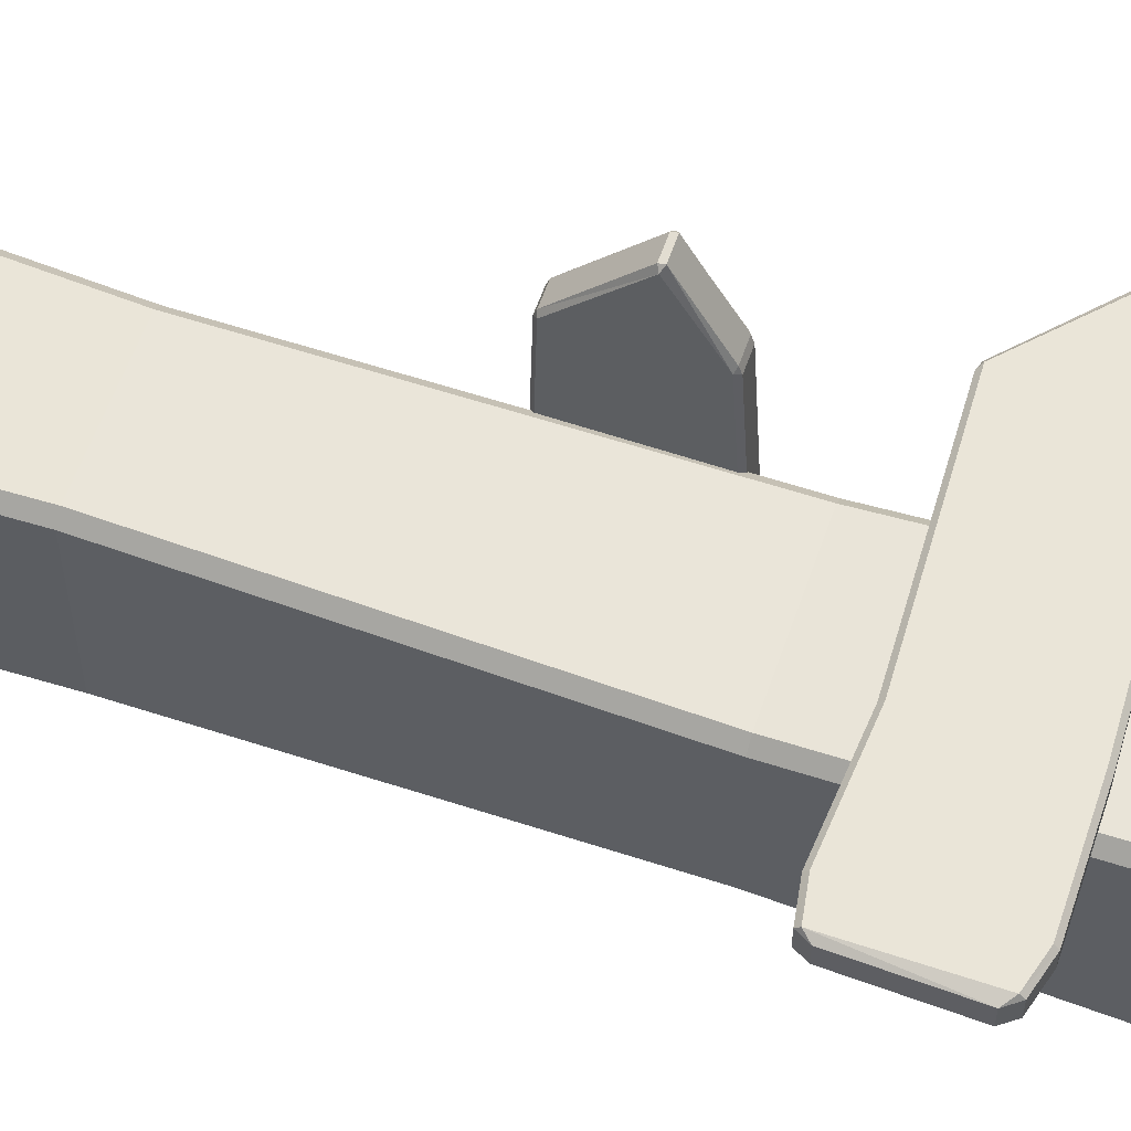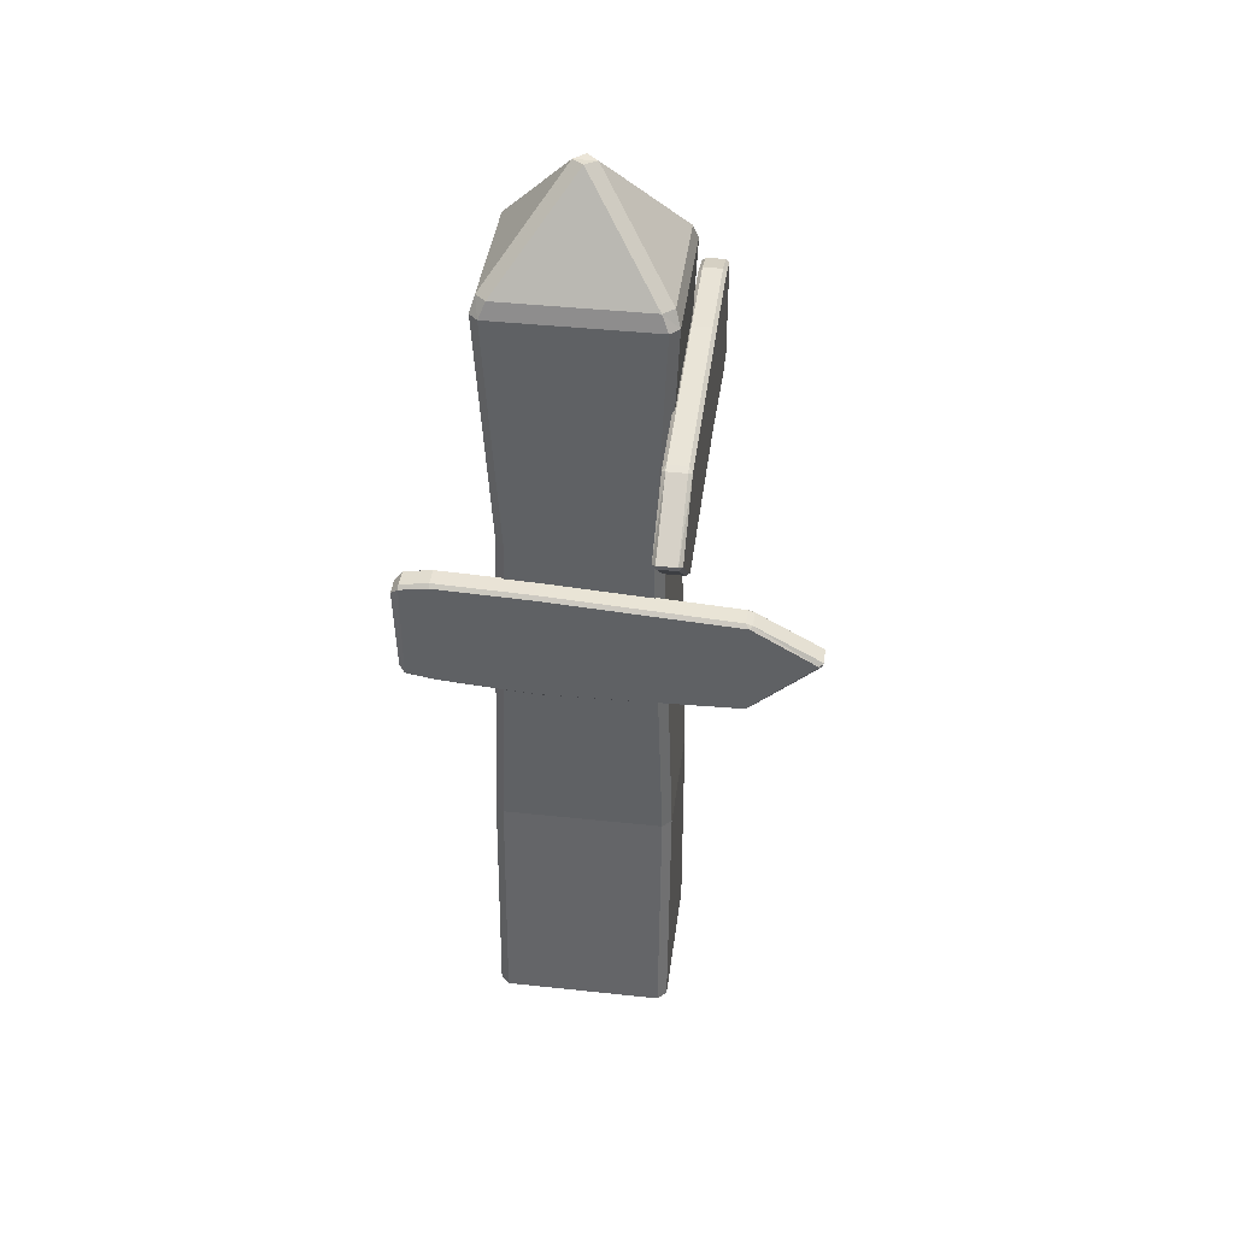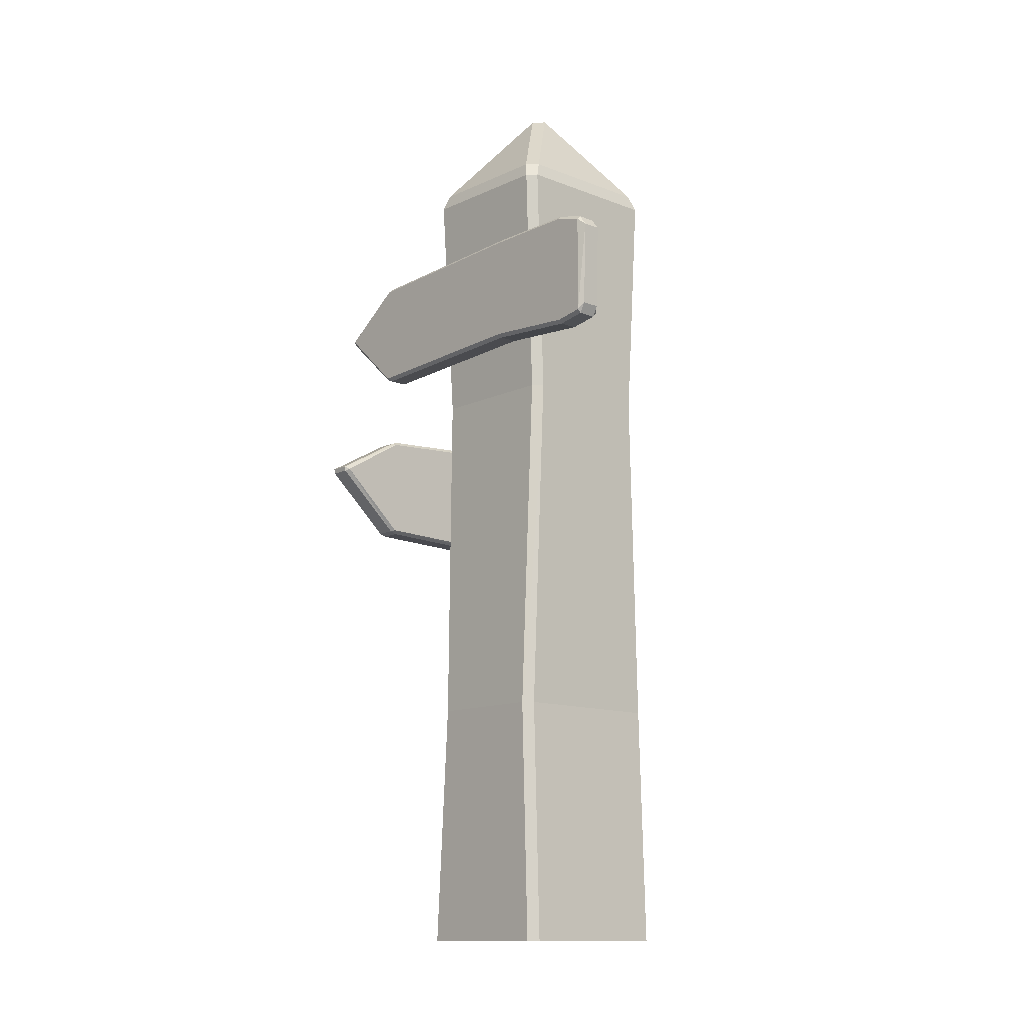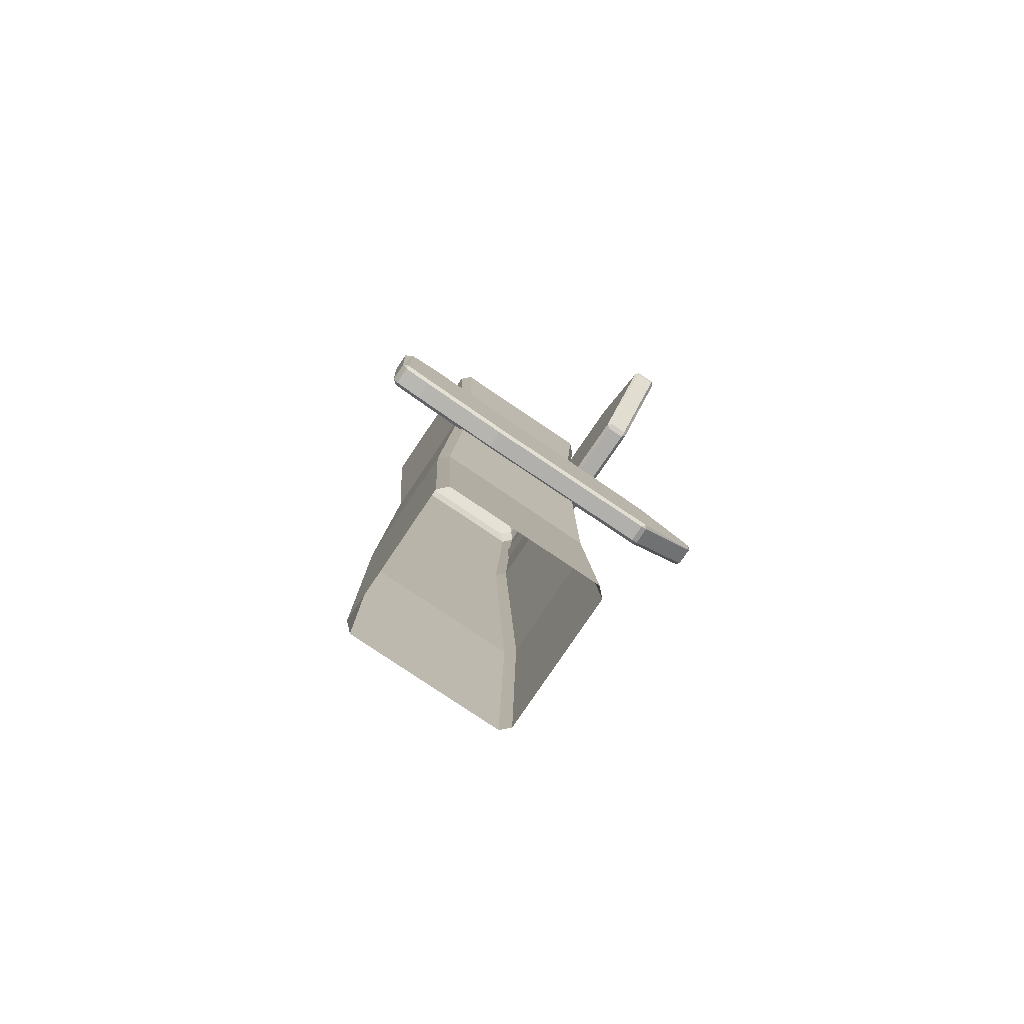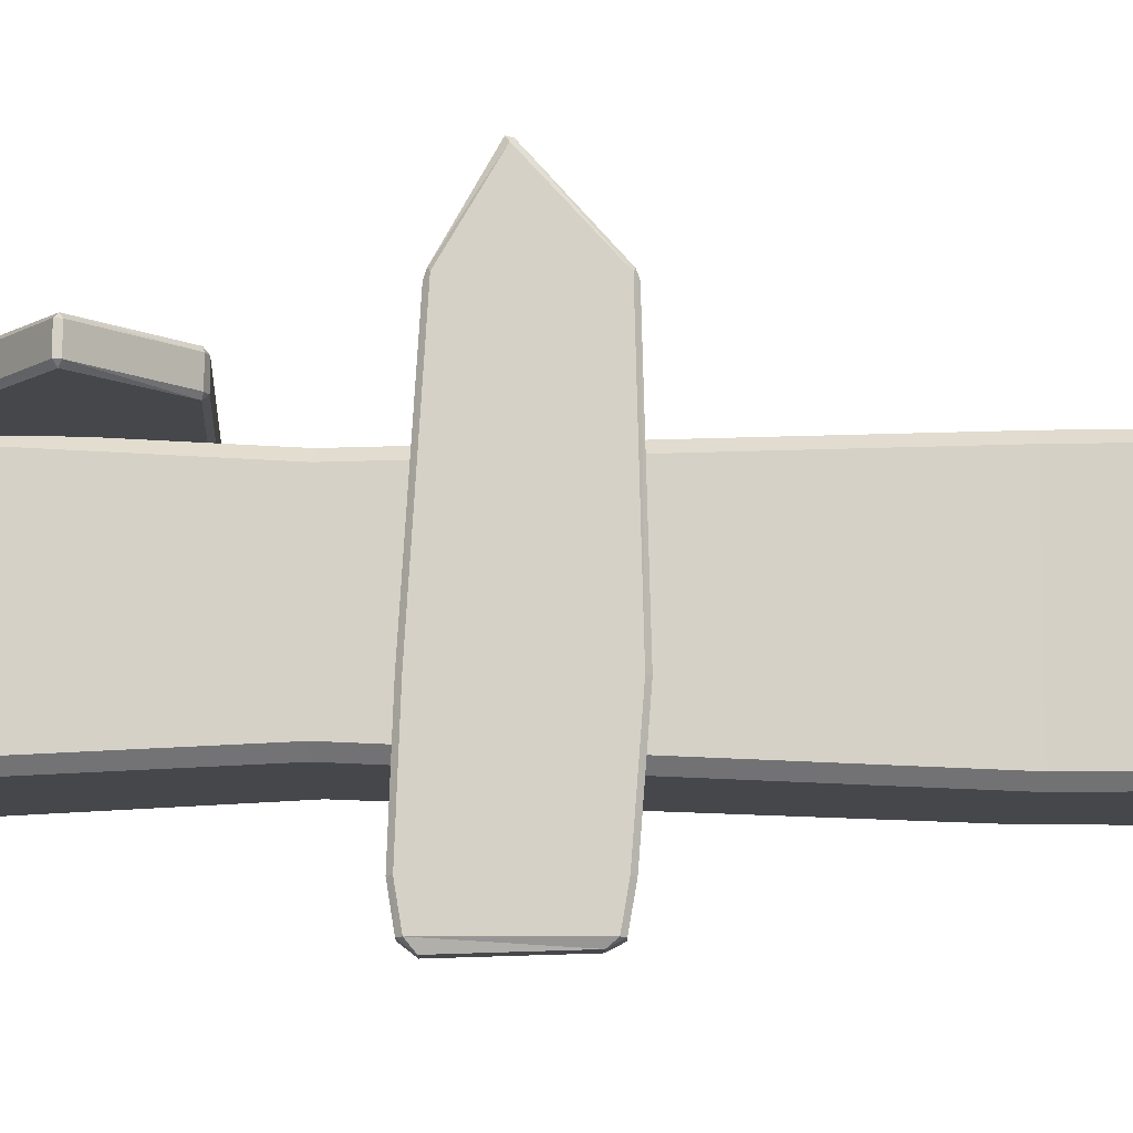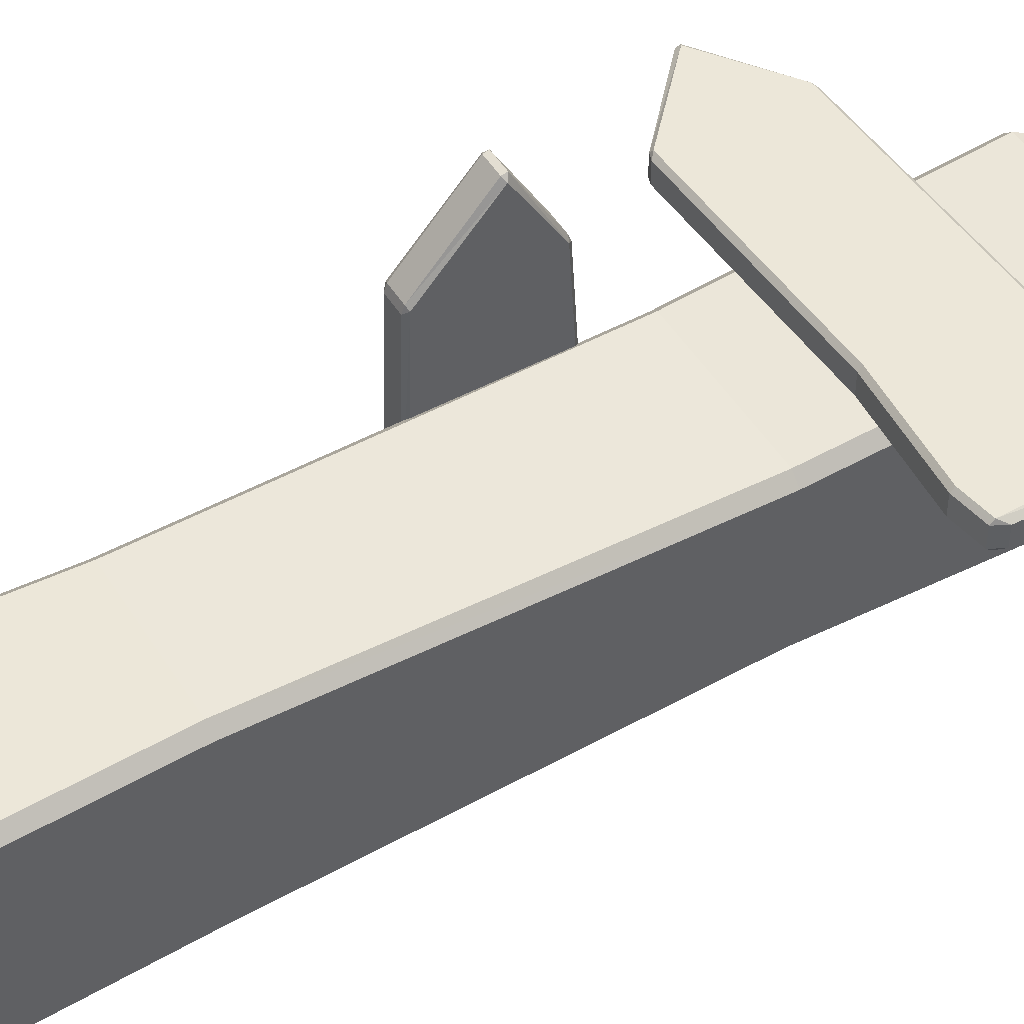
<metadata>
{"format":"obj","ext":"obj","renderer":"f3d","projection":"perspective","resolution":1024,"background":"white","views":[{"elev":58.9,"azim":109.0,"up":"+Z"},{"elev":41.0,"azim":-82.5,"up":"+Y"},{"elev":-12.4,"azim":47.4,"up":"+Y"},{"elev":-79.3,"azim":-124.0,"up":"+Y"},{"elev":-10.7,"azim":-90.3,"up":"+Z"},{"elev":49.7,"azim":59.1,"up":"+Z"}]}
</metadata>
<code>
o Signpost_01_Mesh.024
v -0.08163 -0 0.1011
v 0.09163 -0 0.09108
v -0.09163 0 -0.09108
v 0.08163 0 -0.1011
v 0 1.084 0.01261
v -0.08591 0.9772 0.08295
v 0.07467 0.9769 0.09498
v 0.08591 0.9772 -0.08295
v -0.07467 0.9769 -0.09498
v -0.06469 0.282 0.1011
v 0.08314 0.282 0.09108
v 0.07315 0.282 -0.1011
v -0.07469 0.282 -0.09108
v -0.07455 0.6817 -0.08606
v 0.08808 0.6817 -0.07606
v 0.07808 0.6817 0.08822
v -0.08455 0.6817 0.07822
v -0.09163 -0 0.09108
v 0.08163 -0 0.1011
v -0.08163 0 -0.1011
v 0.09163 0 -0.09108
v 0.01072 1.085 0
v -0 1.084 -0.0126
v -0.01072 1.085 0
v -0.09138 0.959 0.09063
v -0.08138 0.959 0.1006
v -0.07467 0.9769 0.09498
v 0.0815 0.959 0.1006
v 0.0915 0.959 0.09063
v 0.08591 0.9772 0.08295
v 0.0915 0.959 -0.09055
v 0.0815 0.959 -0.1006
v 0.07467 0.9769 -0.09498
v -0.08138 0.959 -0.1006
v -0.09138 0.959 -0.09055
v -0.08591 0.9772 -0.08295
v -0.07469 0.282 0.09108
v 0.07315 0.282 0.1011
v 0.08314 0.282 -0.09108
v -0.06469 0.282 -0.1011
v -0.08455 0.6817 -0.07606
v 0.07808 0.6817 -0.08606
v 0.08808 0.6817 0.07822
v -0.07455 0.6817 0.08822
v -0.2461 0.8071 0.09785
v 0.2031 0.7525 0.09785
v 0.1968 0.8603 0.09378
v 0.2031 0.7525 0.1192
v -0.2449 0.802 0.1192
v 0.1969 0.8644 0.1192
v -0.1678 0.8581 0.1233
v -0.1708 0.7352 0.1192
v -0.1678 0.7365 0.09378
v -0.1711 0.8598 0.09785
v 0.05544 0.7427 0.1192
v 0.05544 0.8682 0.1233
v 0.05544 0.8723 0.09785
v 0.05544 0.7468 0.09378
v 0.1641 0.8732 0.1192
v 0.1641 0.7391 0.1233
v 0.1641 0.735 0.09785
v 0.1641 0.8692 0.09378
v -0.2415 0.8044 0.09378
v -0.2449 0.802 0.09785
v 0.1968 0.7406 0.09785
v 0.1968 0.7447 0.09378
v 0.1969 0.8644 0.09785
v 0.2062 0.8524 0.09785
v 0.1968 0.7447 0.1233
v 0.1968 0.7406 0.1192
v -0.2415 0.8044 0.1233
v -0.2461 0.8071 0.1192
v 0.1968 0.8603 0.1233
v 0.2062 0.8524 0.1192
v -0.1638 0.8624 0.1192
v -0.1711 0.8598 0.1192
v -0.1638 0.7326 0.1192
v -0.1678 0.7365 0.1233
v -0.1638 0.7326 0.09785
v -0.1708 0.7352 0.09785
v -0.1638 0.8624 0.09785
v -0.1678 0.8581 0.09378
v 0.05544 0.7468 0.1233
v 0.05544 0.8723 0.1192
v 0.05544 0.8682 0.09378
v 0.05544 0.7427 0.09785
v 0.1641 0.8692 0.1233
v 0.1641 0.735 0.1192
v 0.1641 0.7391 0.09378
v 0.1641 0.8732 0.09785
v -0.1033 0.5769 0.2585
v -0.1033 0.5223 -0.1907
v -0.1074 0.6301 -0.1844
v -0.08195 0.5223 -0.1907
v -0.08195 0.5718 0.2573
v -0.08195 0.6342 -0.1845
v -0.07788 0.6175 0.1802
v -0.08195 0.5049 0.1833
v -0.1074 0.5063 0.1802
v -0.1033 0.6192 0.1836
v -0.08195 0.4965 -0.04302
v -0.07788 0.6314 -0.04302
v -0.1033 0.6354 -0.04302
v -0.1074 0.5006 -0.04302
v -0.08195 0.6395 -0.1517
v -0.07788 0.5089 -0.1517
v -0.1033 0.5048 -0.1517
v -0.1074 0.6354 -0.1517
v -0.1074 0.5742 0.2539
v -0.1033 0.5718 0.2573
v -0.1033 0.5104 -0.1844
v -0.1074 0.5145 -0.1844
v -0.1033 0.6342 -0.1845
v -0.1033 0.6222 -0.1938
v -0.07788 0.5145 -0.1844
v -0.08195 0.5104 -0.1844
v -0.07788 0.5742 0.2539
v -0.08195 0.5769 0.2585
v -0.07788 0.6301 -0.1844
v -0.08195 0.6222 -0.1938
v -0.08195 0.6218 0.1762
v -0.08195 0.6192 0.1836
v -0.08195 0.5024 0.1762
v -0.07788 0.5063 0.1802
v -0.1033 0.5024 0.1762
v -0.1033 0.5049 0.1833
v -0.1033 0.6218 0.1762
v -0.1074 0.6175 0.1802
v -0.07788 0.5006 -0.04302
v -0.08195 0.6354 -0.04302
v -0.1074 0.6314 -0.04302
v -0.1033 0.4965 -0.04302
v -0.07788 0.6354 -0.1517
v -0.08195 0.5048 -0.1517
v -0.1074 0.5089 -0.1517
v -0.1033 0.6395 -0.1517
f 1 19 10
f 2 21 11
f 4 20 12
f 3 18 13
f 7 5 27
f 8 22 30
f 9 23 33
f 6 24 36
f 38 16 10
f 39 15 11
f 40 14 12
f 37 17 13
f 16 28 44
f 15 31 43
f 14 32 42
f 17 25 41
f 5 23 24
f 6 26 27
f 7 29 30
f 8 32 33
f 9 35 36
f 19 11 38
f 5 6 27
f 21 12 39
f 20 13 40
f 26 17 44
f 7 22 5
f 8 23 22
f 9 24 23
f 28 27 26
f 31 30 29
f 34 33 32
f 25 36 35
f 10 18 1
f 38 43 16
f 39 42 15
f 40 41 14
f 14 35 34
f 15 32 31
f 16 29 28
f 44 37 10
f 63 82 53
f 78 51 71
f 64 80 49
f 46 74 48
f 67 90 50
f 82 85 53
f 78 83 51
f 79 86 77
f 54 45 76
f 57 81 84
f 85 62 58
f 83 87 56
f 86 61 55
f 90 57 59
f 62 47 89
f 60 73 87
f 61 65 88
f 45 63 64
f 46 65 66
f 47 67 68
f 48 69 70
f 49 71 72
f 50 73 74
f 51 75 76
f 52 77 78
f 53 79 80
f 54 81 82
f 63 54 82
f 47 46 66
f 66 61 89
f 71 52 78
f 69 74 73
f 73 59 87
f 65 48 70
f 68 50 74
f 45 49 72
f 51 72 71
f 78 55 83
f 53 64 63
f 82 57 85
f 80 77 52
f 81 76 75
f 83 88 60
f 56 75 51
f 85 90 62
f 58 79 53
f 87 84 56
f 60 70 69
f 89 86 58
f 62 67 47
f 109 128 99
f 124 97 117
f 110 126 95
f 92 120 94
f 113 136 96
f 128 131 99
f 124 129 97
f 125 132 123
f 100 91 122
f 103 127 130
f 131 108 104
f 129 133 102
f 132 107 101
f 136 103 105
f 108 93 135
f 106 119 133
f 107 111 134
f 91 109 110
f 92 111 112
f 93 113 114
f 94 115 116
f 95 117 118
f 96 119 120
f 97 121 122
f 98 123 124
f 99 125 126
f 100 127 128
f 109 100 128
f 93 92 112
f 112 107 135
f 117 98 124
f 115 120 119
f 119 105 133
f 111 94 116
f 114 96 120
f 91 95 118
f 97 118 117
f 124 101 129
f 99 110 109
f 128 103 131
f 126 123 98
f 127 122 121
f 129 134 106
f 102 121 97
f 131 136 108
f 104 125 99
f 133 130 102
f 106 116 115
f 135 132 104
f 108 113 93
f 19 38 10
f 21 39 11
f 20 40 12
f 18 37 13
f 16 44 10
f 15 43 11
f 14 42 12
f 17 41 13
f 28 26 44
f 31 29 43
f 14 34 32
f 25 35 41
f 5 22 23
f 6 25 26
f 7 28 29
f 8 31 32
f 9 34 35
f 19 2 11
f 5 24 6
f 21 4 12
f 20 3 13
f 26 25 17
f 7 30 22
f 8 33 23
f 9 36 24
f 28 7 27
f 31 8 30
f 34 9 33
f 25 6 36
f 10 37 18
f 38 11 43
f 39 12 42
f 40 13 41
f 14 41 35
f 15 42 32
f 16 43 29
f 44 17 37
f 80 52 49
f 46 68 74
f 90 59 50
f 85 58 53
f 83 56 51
f 86 55 77
f 45 72 76
f 81 75 84
f 62 89 58
f 83 60 87
f 61 88 55
f 57 84 59
f 47 66 89
f 60 69 73
f 65 70 88
f 63 45 54
f 47 68 46
f 66 65 61
f 71 49 52
f 69 48 74
f 73 50 59
f 65 46 48
f 68 67 50
f 45 64 49
f 51 76 72
f 78 77 55
f 53 80 64
f 82 81 57
f 80 79 77
f 81 54 76
f 83 55 88
f 56 84 75
f 85 57 90
f 58 86 79
f 87 59 84
f 60 88 70
f 89 61 86
f 62 90 67
f 126 98 95
f 92 114 120
f 136 105 96
f 131 104 99
f 129 102 97
f 132 101 123
f 91 118 122
f 127 121 130
f 108 135 104
f 129 106 133
f 107 134 101
f 103 130 105
f 93 112 135
f 106 115 119
f 111 116 134
f 109 91 100
f 93 114 92
f 112 111 107
f 117 95 98
f 115 94 120
f 119 96 105
f 111 92 94
f 114 113 96
f 91 110 95
f 97 122 118
f 124 123 101
f 99 126 110
f 128 127 103
f 126 125 123
f 127 100 122
f 129 101 134
f 102 130 121
f 131 103 136
f 104 132 125
f 133 105 130
f 106 134 116
f 135 107 132
f 108 136 113

</code>
